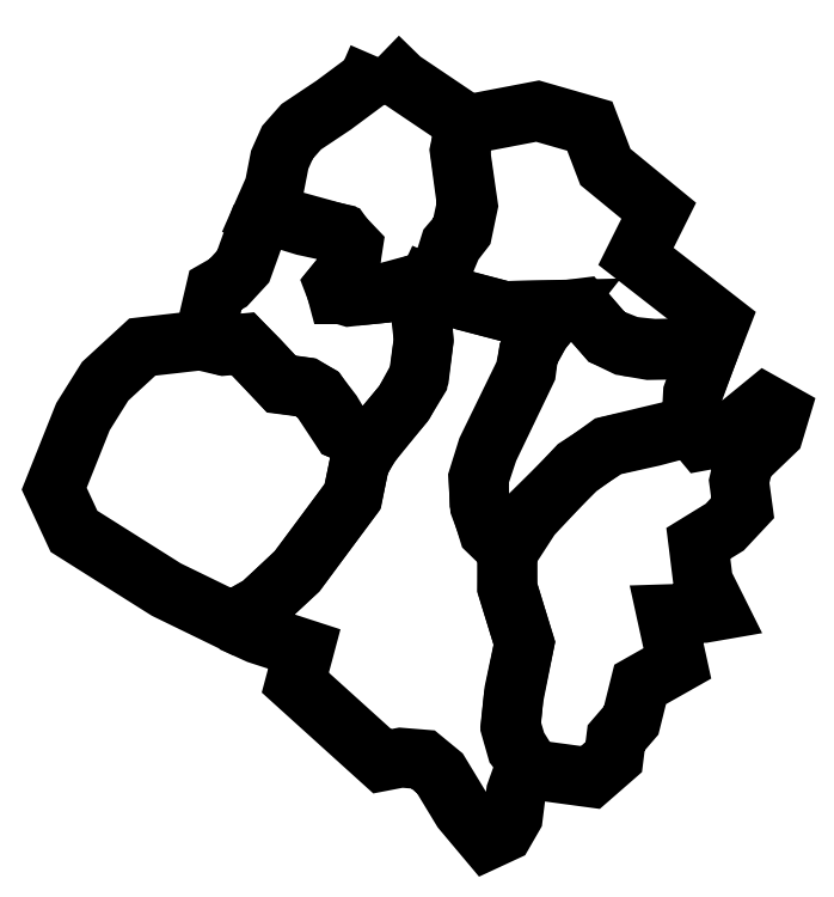
<metadata>
{"format":"dxf","ext":"dxf","renderer":"ezdxf+matplotlib","layout":"modelspace","background":"white","min_lineweight":24,"dpi":150}
</metadata>
<code>
0
SECTION
2
ENTITIES
0
LWPOLYLINE
8
Layer_1
90
28
70
1
10
-52.53
20
714.8
30
0
10
-58.99
20
699.8
30
0
10
-82.43
20
682.5
30
0
10
-104.2
20
667.9
30
0
10
-113.5
20
657.4
30
0
10
-118.8
20
645.7
30
0
10
-122.4
20
627.1
30
0
10
-130.1
20
609.7
30
0
10
-102.2
20
601.2
30
0
10
-77.98
20
596
30
0
10
-69.5
20
587.1
30
0
10
-71.52
20
574.2
30
0
10
-82.02
20
561.2
30
0
10
-80
20
556
30
0
10
-71.92
20
553.6
30
0
10
-41.21
20
556.8
30
0
10
-30.71
20
560.4
30
0
10
-22.22
20
556.8
30
0
10
-18.59
20
564.9
30
0
10
-8.889
20
573.4
30
0
10
-2.424
20
588.7
30
0
10
4.445
20
597.6
30
0
10
8.081
20
615
30
0
10
2.828
20
651.3
30
0
10
4.041
20
659.8
30
0
10
8.889
20
668.7
30
0
10
-36.77
20
699.4
30
0
10
-52.53
20
714.8
30
0
0
LWPOLYLINE
8
Layer_1
90
31
70
1
10
-130.9
20
608.5
30
0
10
-143.4
20
573.8
30
0
10
-153.5
20
562.9
30
0
10
-162
20
558
30
0
10
-170.1
20
523.7
30
0
10
-156.4
20
520.4
30
0
10
-143.4
20
521.6
30
0
10
-132.9
20
511.1
30
0
10
-117.6
20
494.6
30
0
10
-101.8
20
492.6
30
0
10
-92.93
20
487.7
30
0
10
-83.64
20
475.6
30
0
10
-76.37
20
463.5
30
0
10
-56.97
20
455
30
0
10
-34.75
20
482.4
30
0
10
-24.65
20
501
30
0
10
-21.82
20
523.7
30
0
10
-23.03
20
544.3
30
0
10
-24.24
20
550.3
30
0
10
-21.82
20
556.4
30
0
10
-30.71
20
560.8
30
0
10
-48.49
20
556
30
0
10
-65.46
20
554.4
30
0
10
-74.75
20
555.2
30
0
10
-80
20
555.2
30
0
10
-81.62
20
561.2
30
0
10
-71.52
20
573.4
30
0
10
-70.31
20
585.9
30
0
10
-77.18
20
595.6
30
0
10
-129.7
20
610.1
30
0
10
-130.9
20
608.5
30
0
0
LWPOLYLINE
8
Layer_1
90
20
70
1
10
-168.9
20
524.5
30
0
10
-211.3
20
519.6
30
0
10
-236.4
20
496.6
30
0
10
-251.3
20
472.8
30
0
10
-270.7
20
424.3
30
0
10
-257.4
20
395.6
30
0
10
-195.2
20
356.4
30
0
10
-151.1
20
335
30
0
10
-131.7
20
345.9
30
0
10
-107.1
20
368.5
30
0
10
-69.5
20
419.4
30
0
10
-65.05
20
441.6
30
0
10
-56.97
20
455.4
30
0
10
-77.18
20
463.9
30
0
10
-92.93
20
487.7
30
0
10
-101
20
492.6
30
0
10
-118
20
495
30
0
10
-143.8
20
522
30
0
10
-156.8
20
520.8
30
0
10
-168.9
20
524.5
30
0
0
LWPOLYLINE
8
Layer_1
90
42
70
1
10
-151.1
20
334.6
30
0
10
-133.3
20
326.5
30
0
10
-102.2
20
316.4
30
0
10
-108.3
20
293.8
30
0
10
-49.7
20
240.8
30
0
10
-37.17
20
243.2
30
0
10
-22.22
20
242
30
0
10
-10.91
20
232.7
30
0
10
4.041
20
208.1
30
0
10
21.01
20
187.9
30
0
10
32.32
20
193.1
30
0
10
38.39
20
203.6
30
0
10
40.41
20
219.8
30
0
10
44.45
20
231.1
30
0
10
50.91
20
235.6
30
0
10
40.81
20
251.7
30
0
10
36.77
20
265.5
30
0
10
39.19
20
288.1
30
0
10
46.06
20
320.4
30
0
10
34.35
20
358
30
0
10
34.75
20
383
30
0
10
21.82
20
395.6
30
0
10
15.76
20
415.4
30
0
10
15.35
20
431.1
30
0
10
21.82
20
450.5
30
0
10
47.28
20
503.5
30
0
10
48.89
20
515.6
30
0
10
56.57
20
529.3
30
0
10
68.69
20
544.7
30
0
10
32.32
20
543.9
30
0
10
6.061
20
550.7
30
0
10
-19.39
20
561.6
30
0
10
-24.65
20
550.3
30
0
10
-21.82
20
524.5
30
0
10
-25.46
20
497.8
30
0
10
-35.56
20
481.2
30
0
10
-58.18
20
454.6
30
0
10
-65.05
20
441.2
30
0
10
-69.9
20
418.6
30
0
10
-107.1
20
368.9
30
0
10
-131.3
20
345.9
30
0
10
-151.1
20
334.6
30
0
0
LWPOLYLINE
8
Layer_1
90
24
70
1
10
8.485
20
669.5
30
0
10
54.95
20
678.4
30
0
10
90.11
20
668.3
30
0
10
100.6
20
640.8
30
0
10
136.6
20
611.3
30
0
10
121.2
20
580.6
30
0
10
177.8
20
536.6
30
0
10
168.5
20
512.8
30
0
10
154.8
20
518
30
0
10
130.1
20
517.6
30
0
10
113.5
20
520.4
30
0
10
101.8
20
526.1
30
0
10
85.26
20
544.7
30
0
10
32.73
20
543.9
30
0
10
0.8081
20
552.4
30
0
10
-19.8
20
561.2
30
0
10
-18.99
20
565.3
30
0
10
-8.485
20
574.6
30
0
10
-4.041
20
588.7
30
0
10
3.232
20
597.2
30
0
10
7.273
20
615.8
30
0
10
2.424
20
651.8
30
0
10
4.849
20
663.1
30
0
10
8.485
20
669.5
30
0
0
LWPOLYLINE
8
Layer_1
90
22
70
1
10
68.69
20
543.9
30
0
10
57.38
20
530.5
30
0
10
48.89
20
515.2
30
0
10
46.47
20
503.1
30
0
10
21.01
20
450.9
30
0
10
14.95
20
431.5
30
0
10
16.16
20
412.1
30
0
10
22.22
20
396
30
0
10
35.56
20
382.6
30
0
10
50.51
20
405.7
30
0
10
81.62
20
438.8
30
0
10
103.4
20
453
30
0
10
132.5
20
459.4
30
0
10
158.4
20
466.3
30
0
10
159.6
20
488.5
30
0
10
168.5
20
512.8
30
0
10
154.4
20
518.8
30
0
10
133.3
20
518.4
30
0
10
117.6
20
520
30
0
10
101.4
20
526.5
30
0
10
84.85
20
545.9
30
0
10
68.69
20
543.9
30
0
0
LWPOLYLINE
8
Layer_1
90
32
70
1
10
158
20
466.3
30
0
10
102.2
20
453
30
0
10
81.62
20
438
30
0
10
51.32
20
408.1
30
0
10
34.35
20
382.2
30
0
10
34.75
20
357.2
30
0
10
46.06
20
320
30
0
10
38.79
20
283.7
30
0
10
36.77
20
263.4
30
0
10
40.81
20
249.3
30
0
10
51.72
20
235.2
30
0
10
90.51
20
229.9
30
0
10
106.3
20
243.6
30
0
10
107.9
20
256.6
30
0
10
118
20
268.3
30
0
10
124
20
292.5
30
0
10
149.1
20
306.7
30
0
10
141.8
20
339.8
30
0
10
166.9
20
340.6
30
0
10
176.2
20
342.2
30
0
10
166.5
20
361.6
30
0
10
163.2
20
387.5
30
0
10
181
20
398.4
30
0
10
193.1
20
411.3
30
0
10
190.7
20
429.1
30
0
10
193.9
20
442.9
30
0
10
214.2
20
462.2
30
0
10
218.2
20
475.6
30
0
10
208.1
20
481.2
30
0
10
181.4
20
459.4
30
0
10
166.1
20
456.6
30
0
10
158
20
466.3
30
0
0
ENDSEC
0
EOF

</code>
